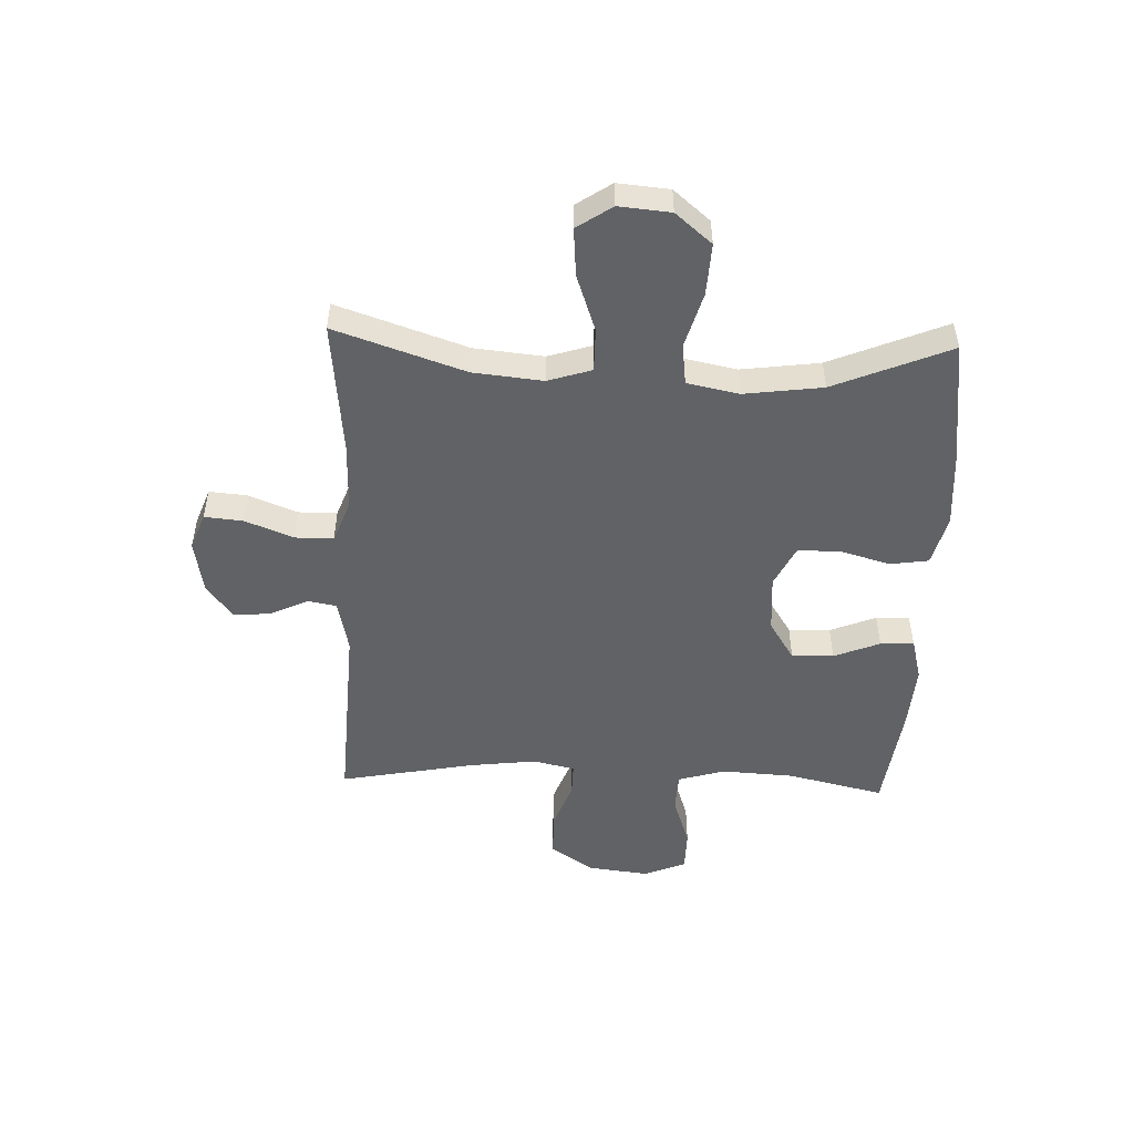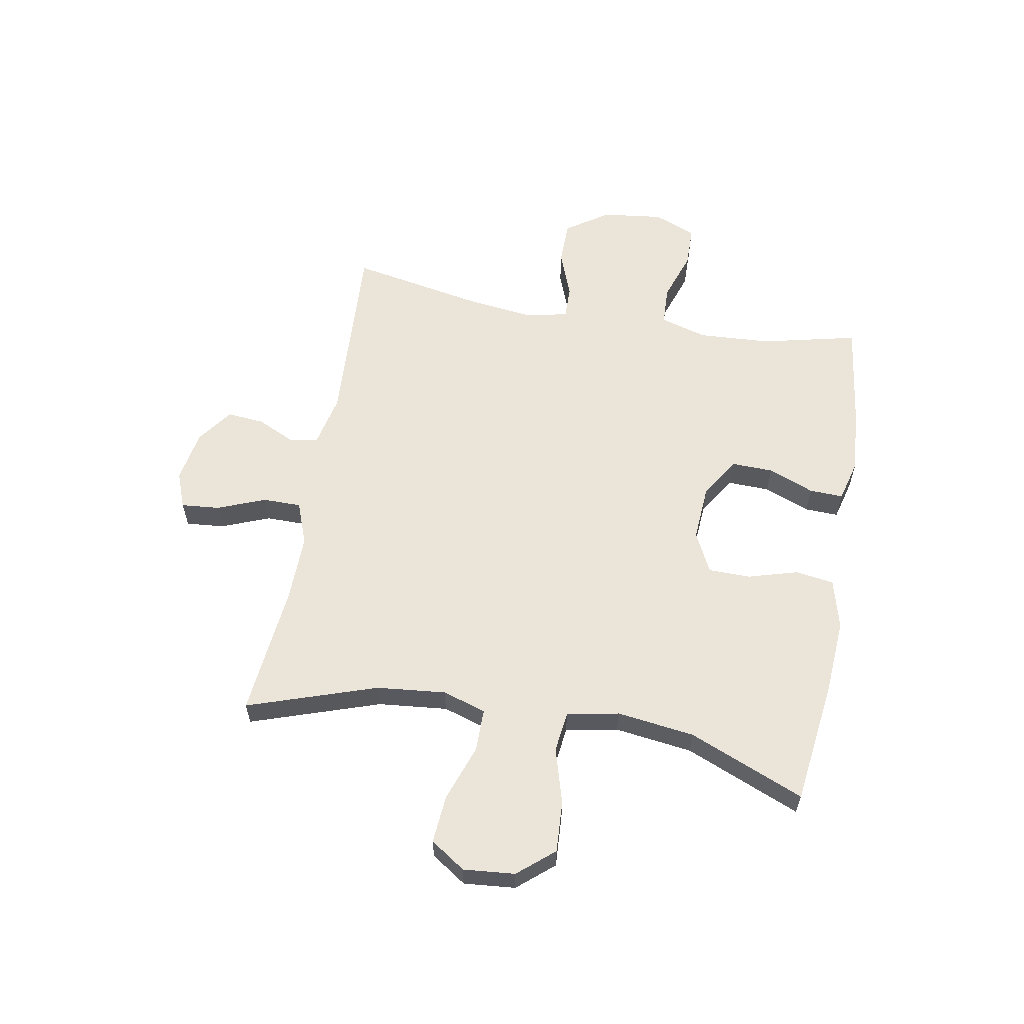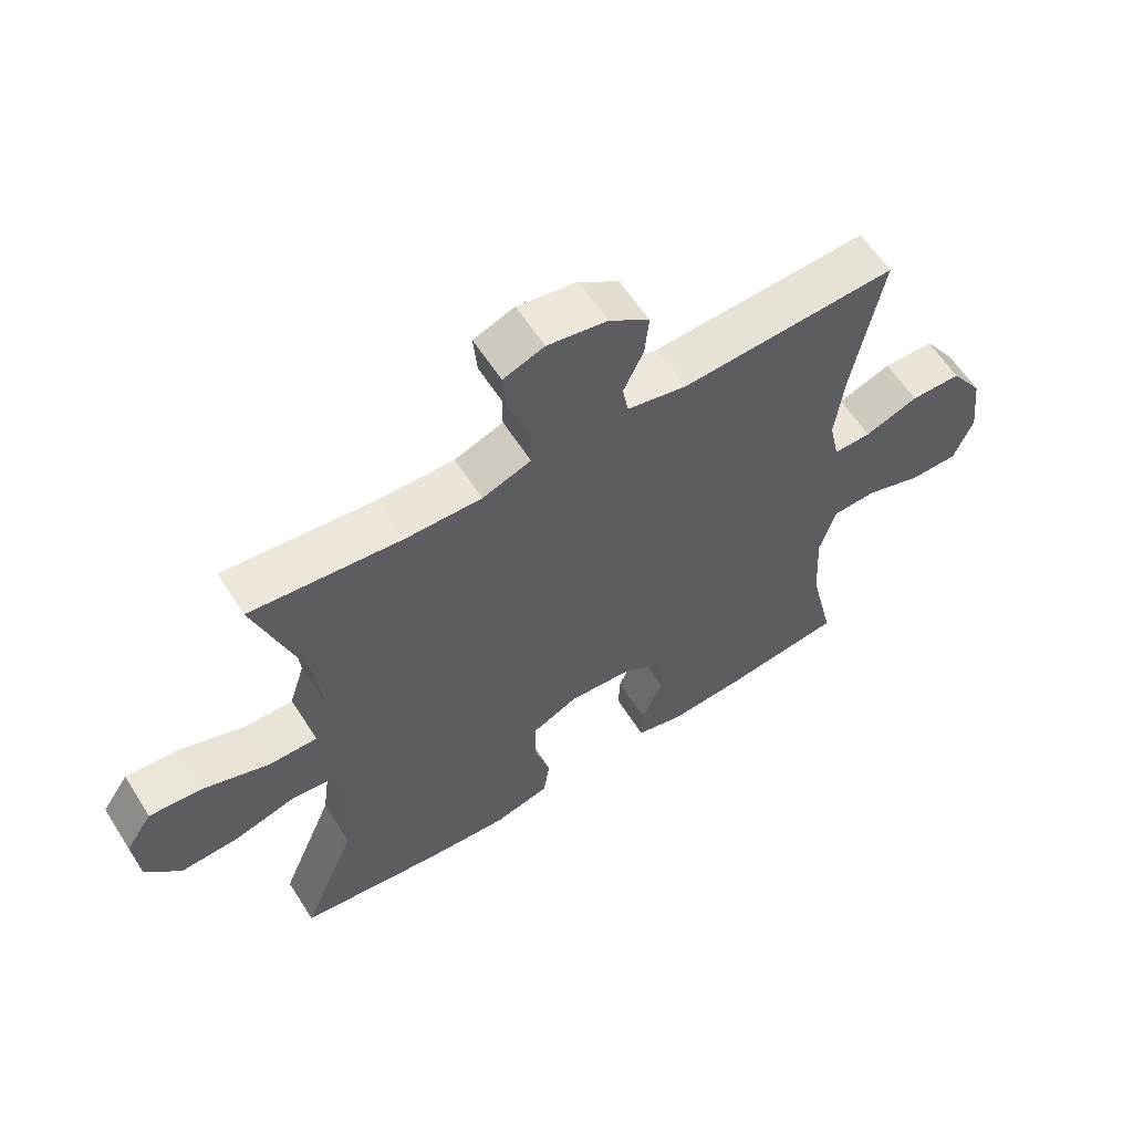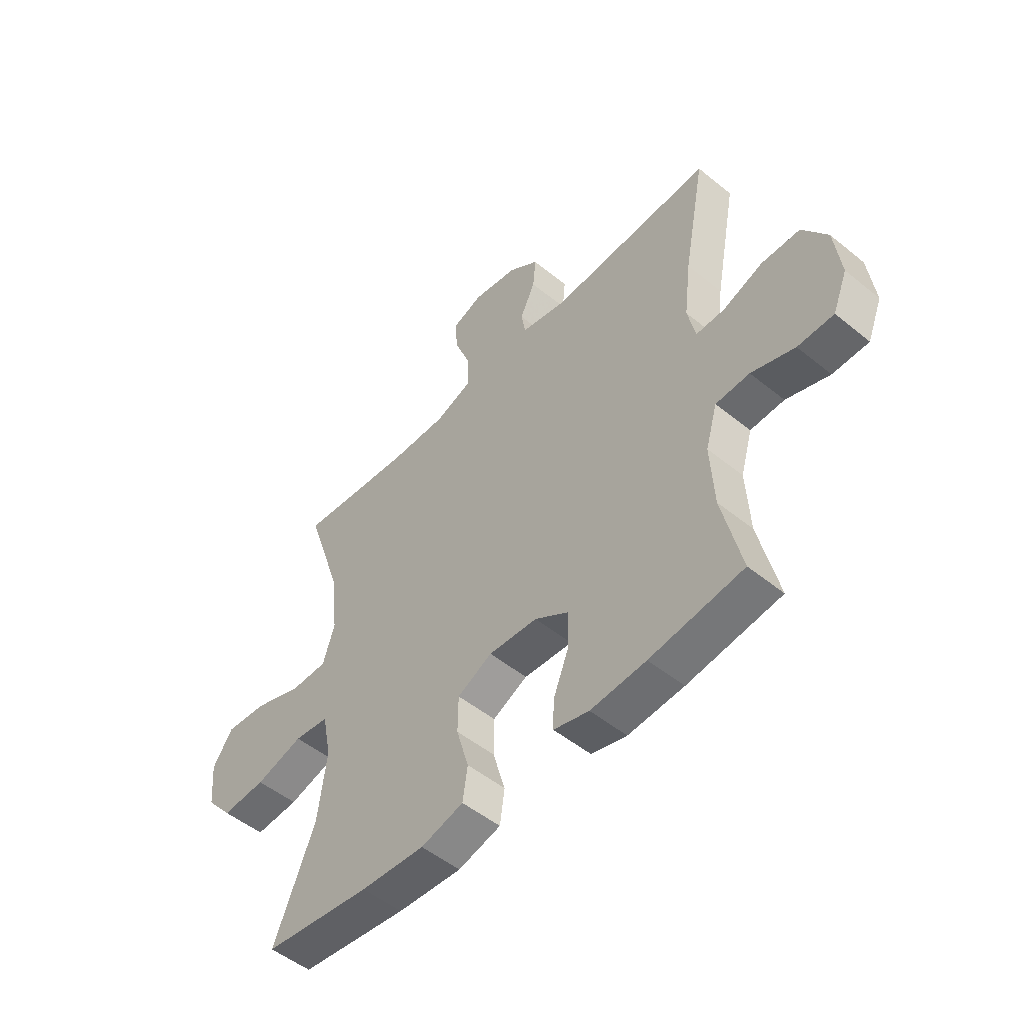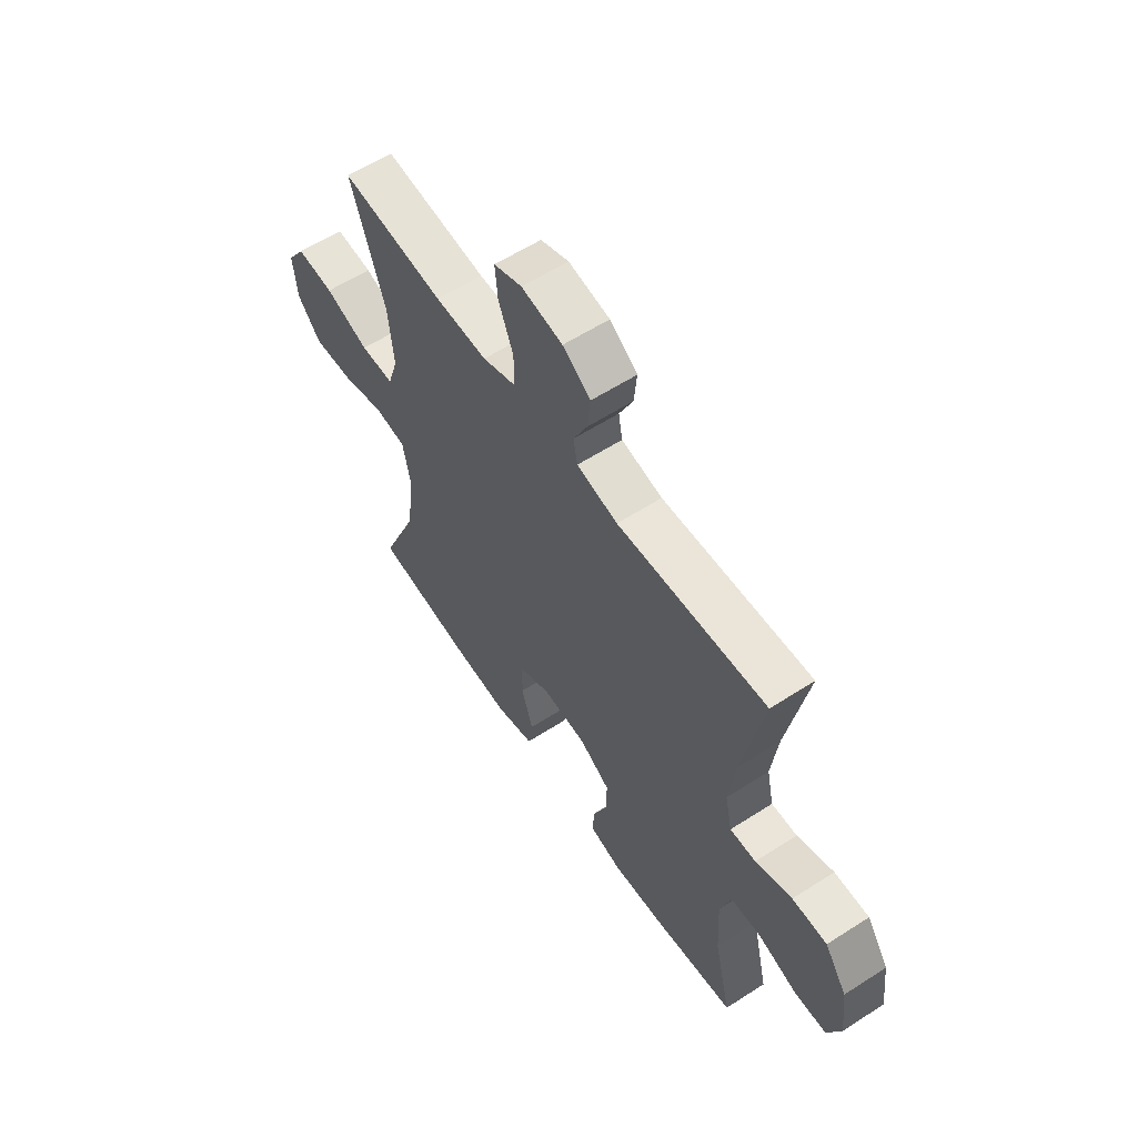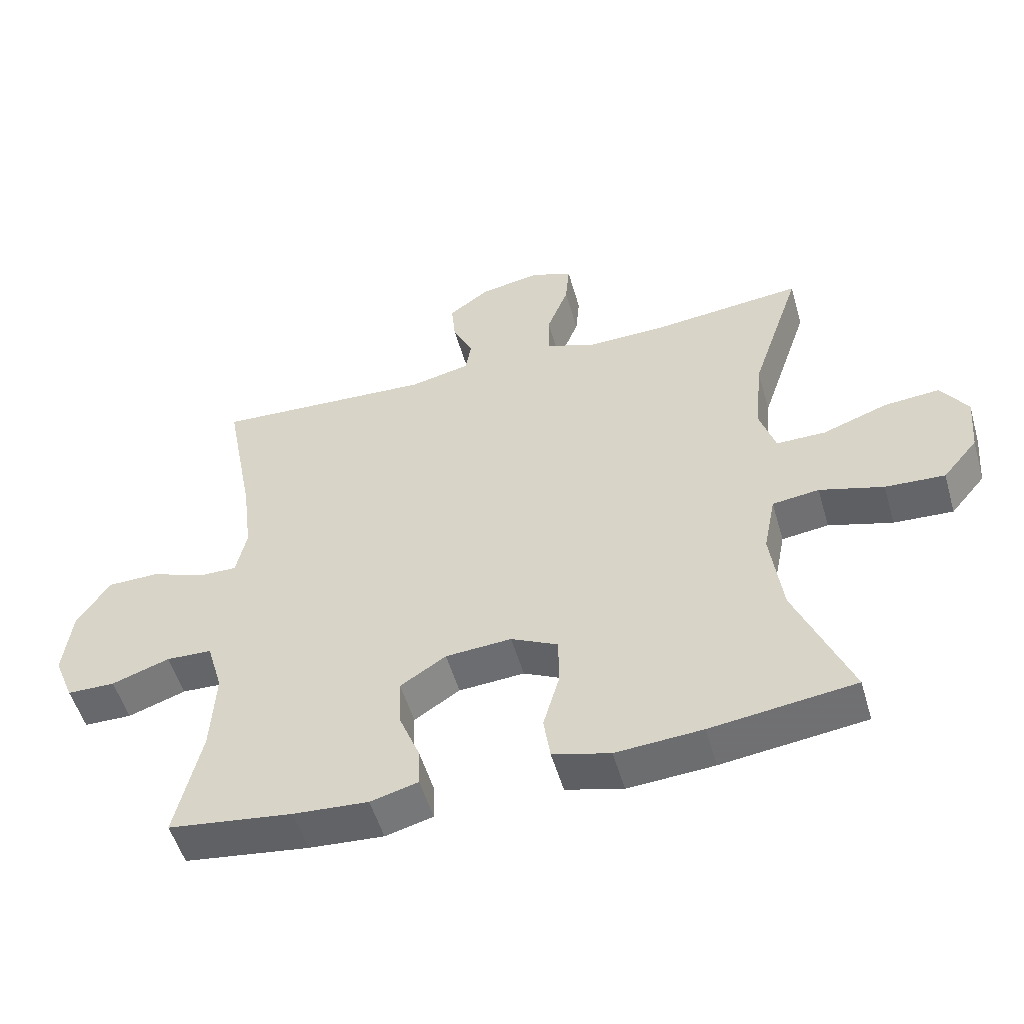
<metadata>
{"format":"obj","ext":"obj","renderer":"f3d","projection":"perspective","resolution":1024,"background":"white","views":[{"elev":-50.5,"azim":87.9,"up":"+Y"},{"elev":59.5,"azim":100.1,"up":"+Y"},{"elev":60.1,"azim":147.7,"up":"+Z"},{"elev":-51.1,"azim":-131.5,"up":"+Z"},{"elev":59.3,"azim":-123.5,"up":"+Z"},{"elev":-52.6,"azim":16.0,"up":"+Z"}]}
</metadata>
<code>
v 0.5 0.07 -0.5
v 0.282 0.07 -0.528
v 0.151 0.07 -0.537
v 0.064 0.07 -0.514
v 0.054 0.07 -0.447
v 0.079 0.07 -0.36
v 0.078 0.07 -0.286
v 0.007 0.07 -0.251
v -0.093 0.07 -0.258
v -0.162 0.07 -0.302
v -0.16 0.07 -0.375
v -0.128 0.07 -0.455
v -0.126 0.07 -0.514
v -0.198 0.07 -0.533
v -0.311 0.07 -0.525
v -0.5 0.07 -0.5
v -0.461 0.07 -0.331
v -0.454 0.07 -0.205
v -0.478 0.07 -0.123
v -0.547 0.07 -0.12
v -0.635 0.07 -0.15
v -0.708 0.07 -0.149
v -0.738 0.07 -0.075
v -0.725 0.07 0.032
v -0.675 0.07 0.106
v -0.597 0.07 0.107
v -0.515 0.07 0.076
v -0.457 0.07 0.075
v -0.441 0.07 0.148
v -0.455 0.07 0.263
v -0.5 0.07 0.5
v -0.167 0.07 0.482
v -0.075 0.07 0.502
v -0.066 0.07 0.552
v -0.097 0.07 0.618
v -0.103 0.07 0.683
v -0.041 0.07 0.728
v 0.051 0.07 0.744
v 0.114 0.07 0.72
v 0.108 0.07 0.653
v 0.075 0.07 0.569
v 0.075 0.07 0.502
v 0.15 0.07 0.474
v 0.267 0.07 0.476
v 0.5 0.07 0.5
v 0.424 0.07 0.274
v 0.412 0.07 0.153
v 0.436 0.07 0.077
v 0.511 0.07 0.077
v 0.61 0.07 0.112
v 0.694 0.07 0.119
v 0.735 0.07 0.058
v 0.727 0.07 -0.032
v 0.674 0.07 -0.095
v 0.584 0.07 -0.09
v 0.487 0.07 -0.062
v 0.416 0.07 -0.071
v 0.398 0.07 -0.162
v 0.416 0.07 -0.298
v 0.5 0 -0.5
v 0.282 0 -0.528
v 0.151 0 -0.537
v 0.064 0 -0.514
v 0.054 0 -0.447
v 0.079 0 -0.36
v 0.078 0 -0.286
v 0.007 0 -0.251
v -0.093 0 -0.258
v -0.162 0 -0.302
v -0.16 0 -0.375
v -0.128 0 -0.455
v -0.126 0 -0.514
v -0.198 0 -0.533
v -0.311 0 -0.525
v -0.5 0 -0.5
v -0.461 0 -0.331
v -0.454 0 -0.205
v -0.478 0 -0.123
v -0.547 0 -0.12
v -0.635 0 -0.15
v -0.708 0 -0.149
v -0.738 0 -0.075
v -0.725 0 0.032
v -0.675 0 0.106
v -0.597 0 0.107
v -0.515 0 0.076
v -0.457 0 0.075
v -0.441 0 0.148
v -0.455 0 0.263
v -0.5 0 0.5
v -0.167 0 0.482
v -0.075 0 0.502
v -0.066 0 0.552
v -0.097 0 0.618
v -0.103 0 0.683
v -0.041 0 0.728
v 0.051 0 0.744
v 0.114 0 0.72
v 0.108 0 0.653
v 0.075 0 0.569
v 0.075 0 0.502
v 0.15 0 0.474
v 0.267 0 0.476
v 0.5 0 0.5
v 0.424 0 0.274
v 0.412 0 0.153
v 0.436 0 0.077
v 0.511 0 0.077
v 0.61 0 0.112
v 0.694 0 0.119
v 0.735 0 0.058
v 0.727 0 -0.032
v 0.674 0 -0.095
v 0.584 0 -0.09
v 0.487 0 -0.062
v 0.416 0 -0.071
v 0.398 0 -0.162
v 0.416 0 -0.298
f 54 55 56
f 53 54 56
f 52 53 56
f 51 52 56
f 50 51 56
f 49 50 56
f 48 49 56 57
f 47 48 57 58
f 44 45 46
f 43 44 46 47
f 42 43 47 58
f 39 40 41
f 38 39 41
f 37 38 41
f 36 37 41
f 35 36 41
f 34 35 41
f 33 34 41 42
f 42 58 59
f 33 42 59
f 32 33 59
f 25 26 27
f 24 25 27
f 23 24 27
f 22 23 27
f 21 22 27
f 20 21 27
f 19 20 27 28
f 18 19 28 29
f 15 16 17
f 14 15 17
f 13 14 17
f 12 13 17
f 11 12 17
f 10 11 17 18
f 9 10 18 29
f 4 5 6
f 3 4 6
f 2 3 6
f 1 2 6
f 59 1 6
f 59 6 7
f 59 7 8
f 32 59 8
f 31 32 8
f 30 31 8
f 8 9 29 30
f 115 114 113
f 115 113 112
f 115 112 111
f 115 111 110
f 115 110 109
f 115 109 108
f 116 115 108 107
f 117 116 107 106
f 105 104 103
f 106 105 103 102
f 117 106 102 101
f 100 99 98
f 100 98 97
f 100 97 96
f 100 96 95
f 100 95 94
f 100 94 93
f 101 100 93 92
f 118 117 101
f 118 101 92
f 118 92 91
f 86 85 84
f 86 84 83
f 86 83 82
f 86 82 81
f 86 81 80
f 86 80 79
f 87 86 79 78
f 88 87 78 77
f 76 75 74
f 76 74 73
f 76 73 72
f 76 72 71
f 76 71 70
f 77 76 70 69
f 88 77 69 68
f 65 64 63
f 65 63 62
f 65 62 61
f 65 61 60
f 65 60 118
f 66 65 118
f 67 66 118
f 67 118 91
f 67 91 90
f 67 90 89
f 89 88 68 67
f 1 60 61 2
f 2 61 62 3
f 3 62 63 4
f 4 63 64 5
f 5 64 65 6
f 6 65 66 7
f 7 66 67 8
f 8 67 68 9
f 9 68 69 10
f 10 69 70 11
f 11 70 71 12
f 12 71 72 13
f 13 72 73 14
f 14 73 74 15
f 15 74 75 16
f 16 75 76 17
f 17 76 77 18
f 18 77 78 19
f 19 78 79 20
f 20 79 80 21
f 21 80 81 22
f 22 81 82 23
f 23 82 83 24
f 24 83 84 25
f 25 84 85 26
f 26 85 86 27
f 27 86 87 28
f 28 87 88 29
f 29 88 89 30
f 30 89 90 31
f 31 90 91 32
f 32 91 92 33
f 33 92 93 34
f 34 93 94 35
f 35 94 95 36
f 36 95 96 37
f 37 96 97 38
f 38 97 98 39
f 39 98 99 40
f 40 99 100 41
f 41 100 101 42
f 42 101 102 43
f 43 102 103 44
f 44 103 104 45
f 45 104 105 46
f 46 105 106 47
f 47 106 107 48
f 48 107 108 49
f 49 108 109 50
f 50 109 110 51
f 51 110 111 52
f 52 111 112 53
f 53 112 113 54
f 54 113 114 55
f 55 114 115 56
f 56 115 116 57
f 57 116 117 58
f 58 117 118 59
f 59 118 60 1

</code>
